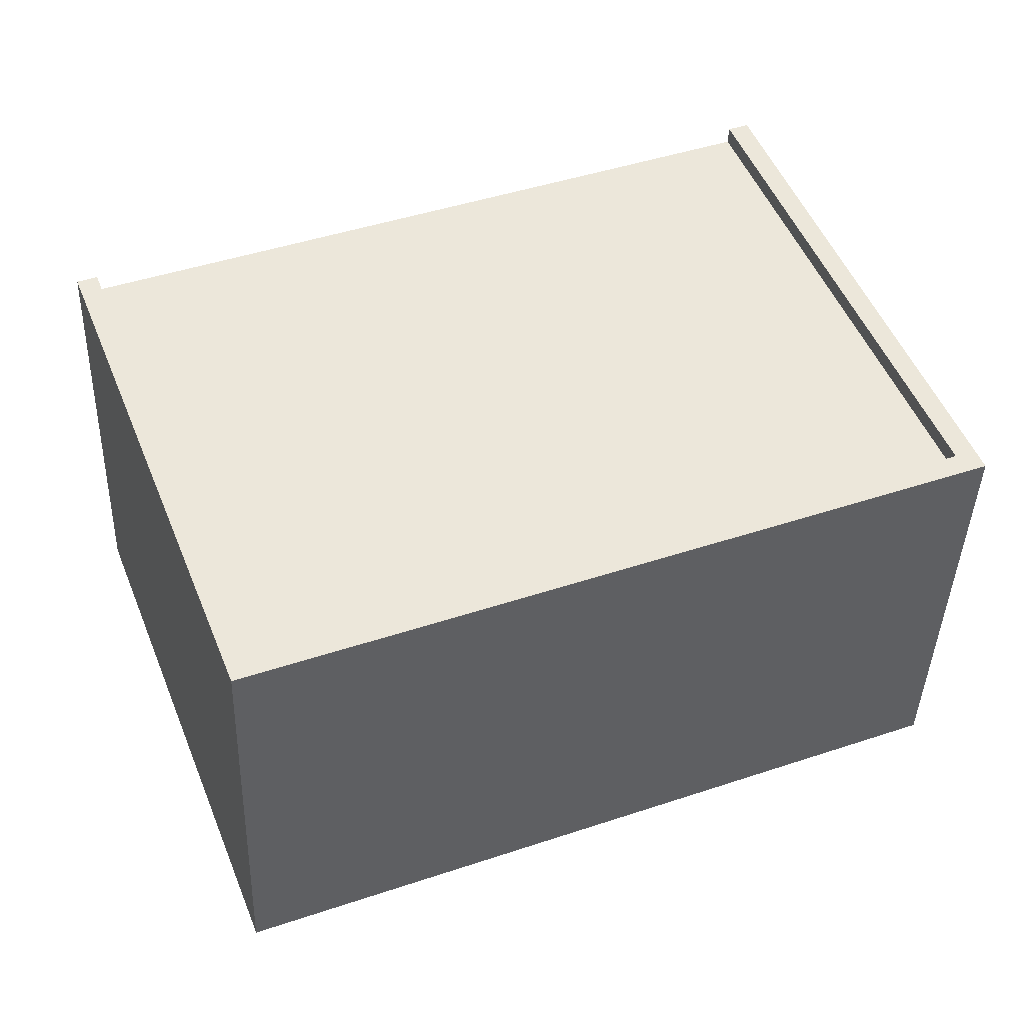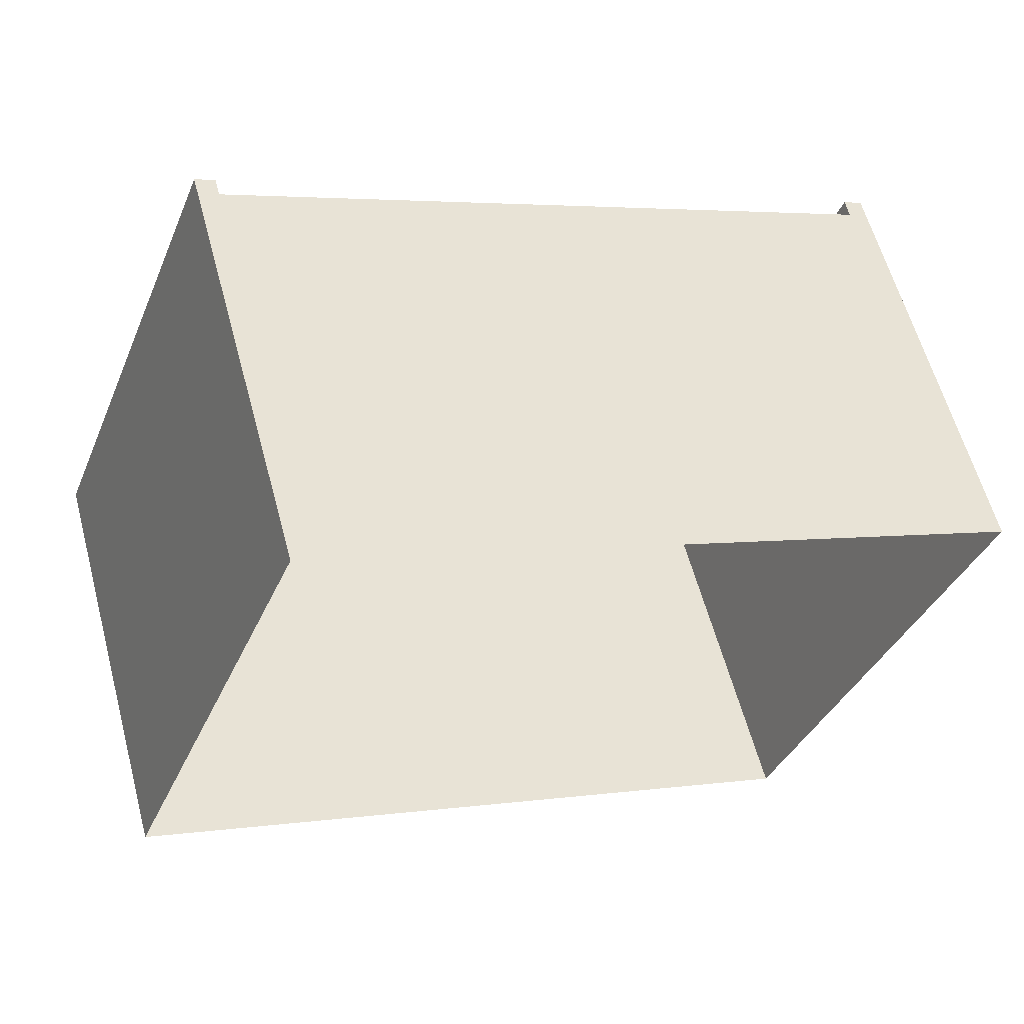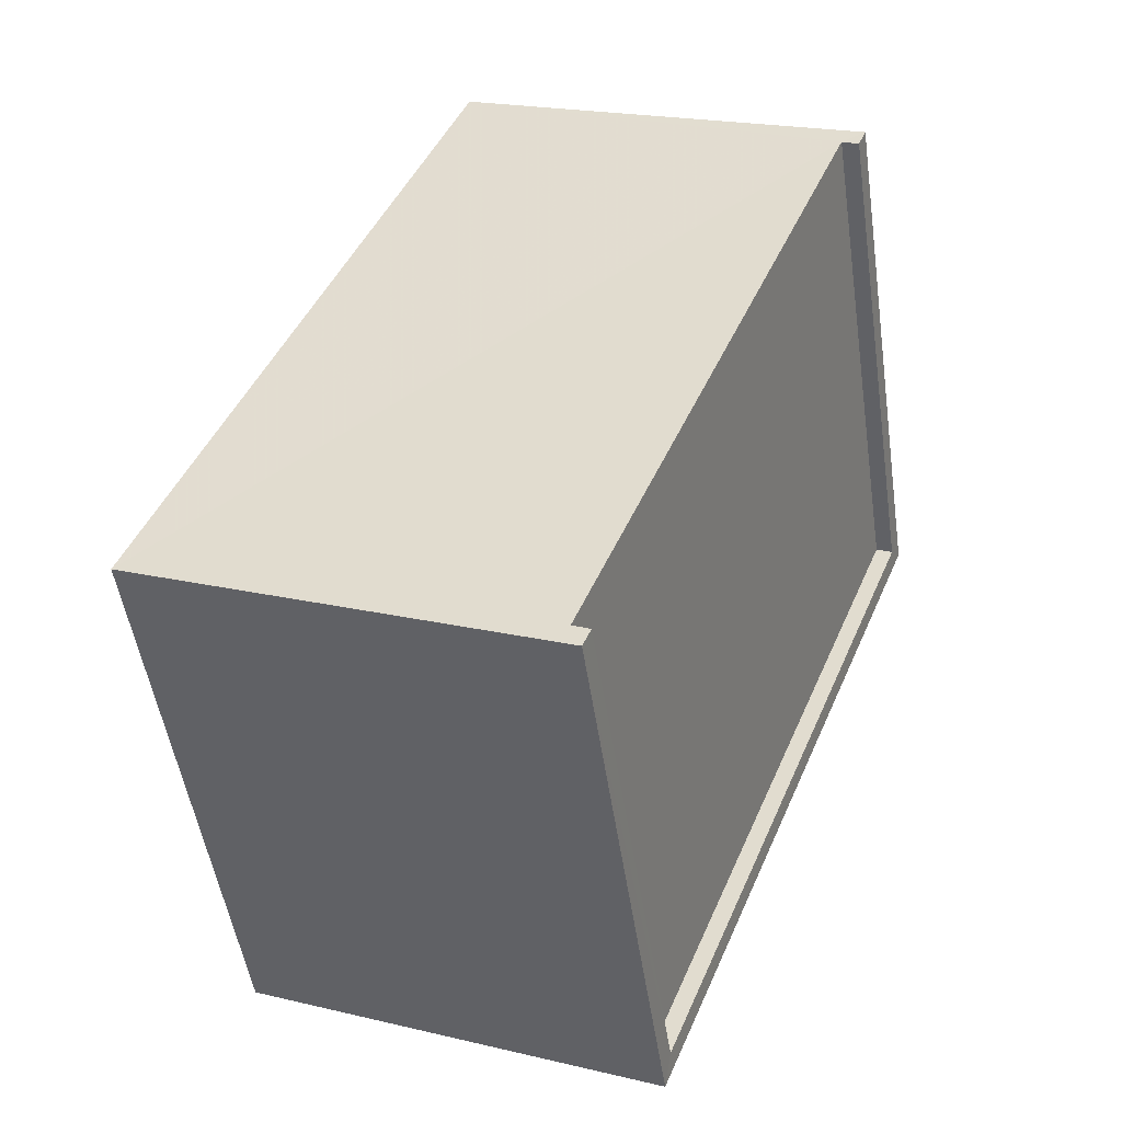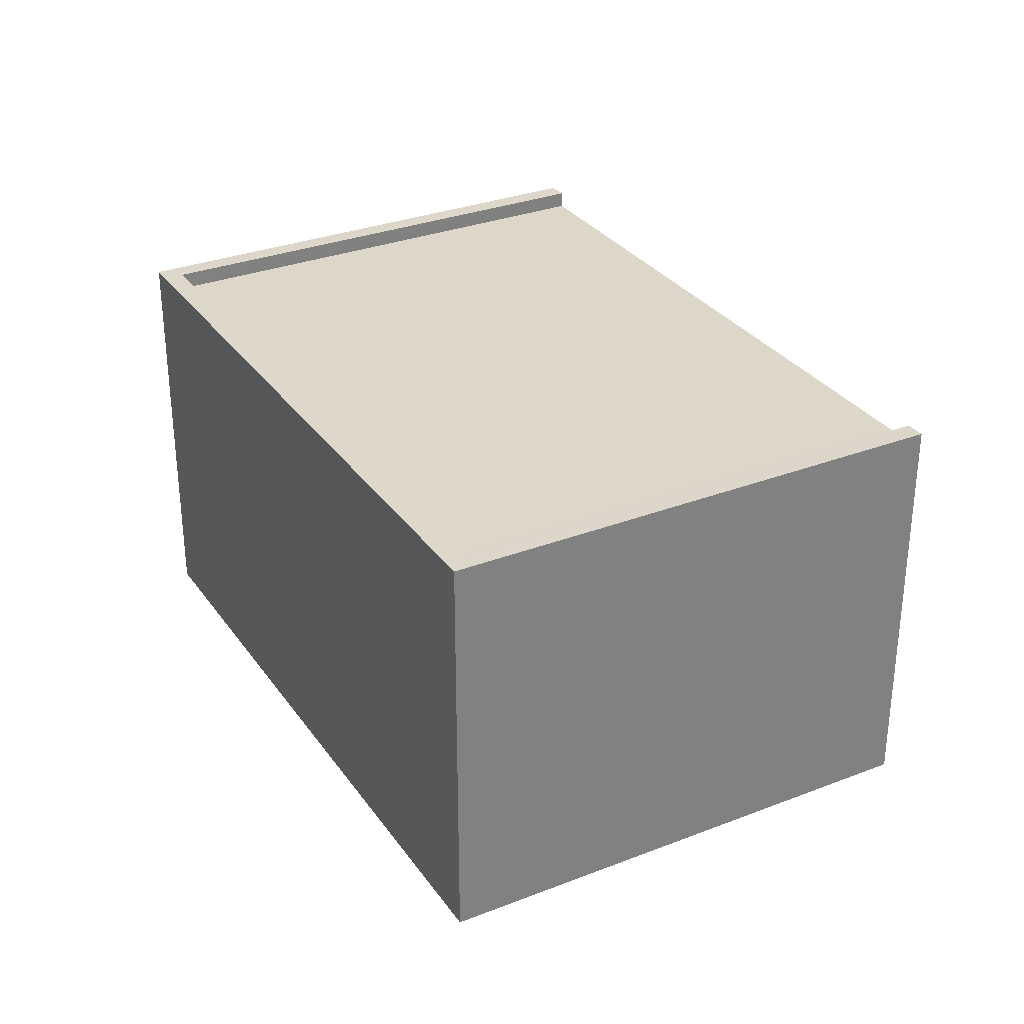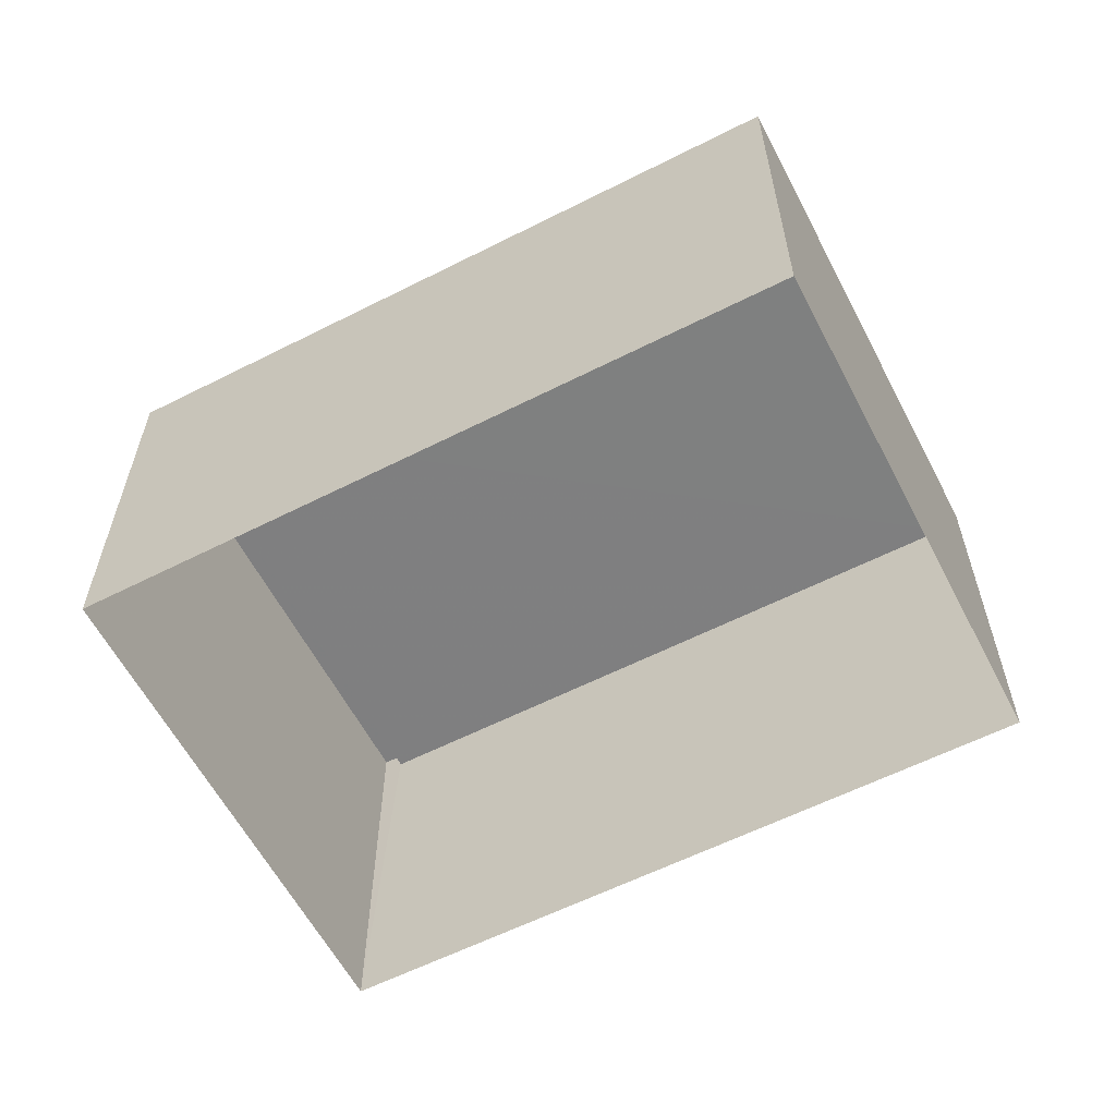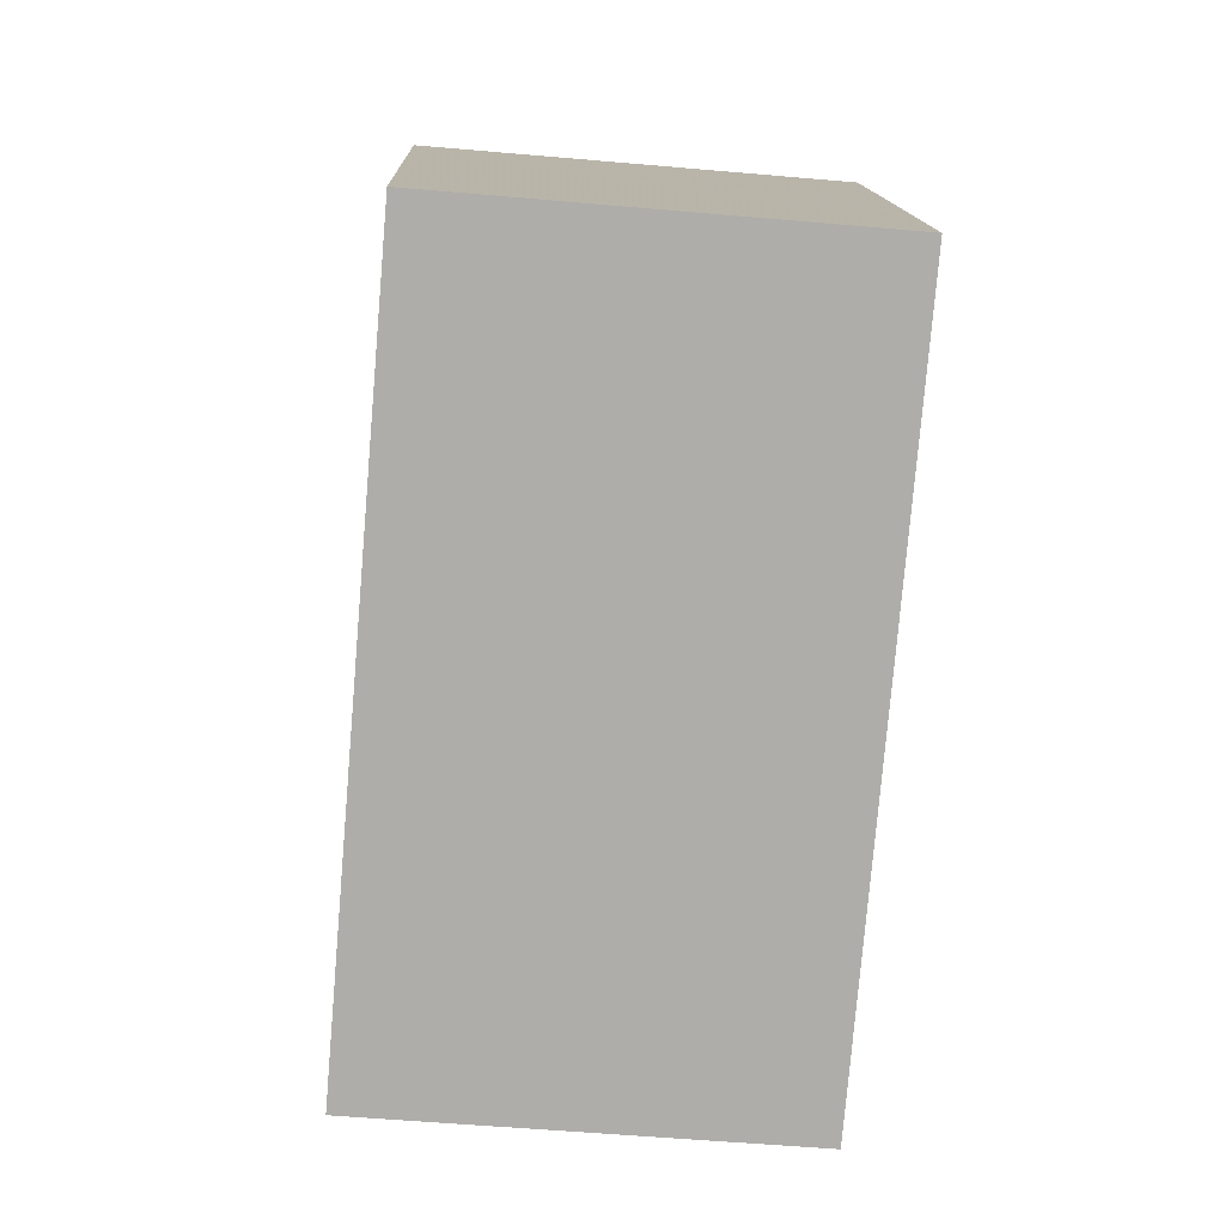
<metadata>
{"format":"obj","ext":"obj","renderer":"f3d","projection":"perspective","resolution":1024,"background":"white","views":[{"elev":-41.1,"azim":-1.8,"up":"+Y"},{"elev":60.2,"azim":164.9,"up":"+Y"},{"elev":20.3,"azim":-66.6,"up":"+Y"},{"elev":30.9,"azim":82.4,"up":"+Z"},{"elev":-59.9,"azim":48.8,"up":"+Z"},{"elev":-55.7,"azim":84.8,"up":"+Y"}]}
</metadata>
<code>
v -8.86e+04 -1.004e+05 2.296
v -8.86e+04 -1.004e+05 2.298
v -8.861e+04 -1.004e+05 2.297
v -8.859e+04 -1.004e+05 2.297
v -8.86e+04 -1.004e+05 8.112
v -8.86e+04 -1.004e+05 8.11
v -8.861e+04 -1.004e+05 8.11
v -8.859e+04 -1.004e+05 8.111
v -8.86e+04 -1.004e+05 8.362
v -8.86e+04 -1.004e+05 8.362
v -8.861e+04 -1.004e+05 8.36
v -8.861e+04 -1.004e+05 8.36
v -8.859e+04 -1.004e+05 8.361
v -8.859e+04 -1.004e+05 8.361
v -8.86e+04 -1.004e+05 8.36
v -8.86e+04 -1.004e+05 8.36
f 1 2 3
f 1 4 2
f 5 6 7
f 5 8 6
f 9 10 11
f 11 10 12
f 9 13 14
f 14 13 15
f 14 15 16
f 10 9 14
f 12 5 7
f 12 10 5
f 15 13 4
f 1 15 4
f 2 11 3
f 2 9 11
f 10 8 5
f 10 14 8
f 11 7 3
f 3 6 1
f 6 15 1
f 16 15 6
f 11 12 7
f 7 6 3
f 16 6 8
f 14 16 8
f 13 9 2
f 4 13 2

</code>
